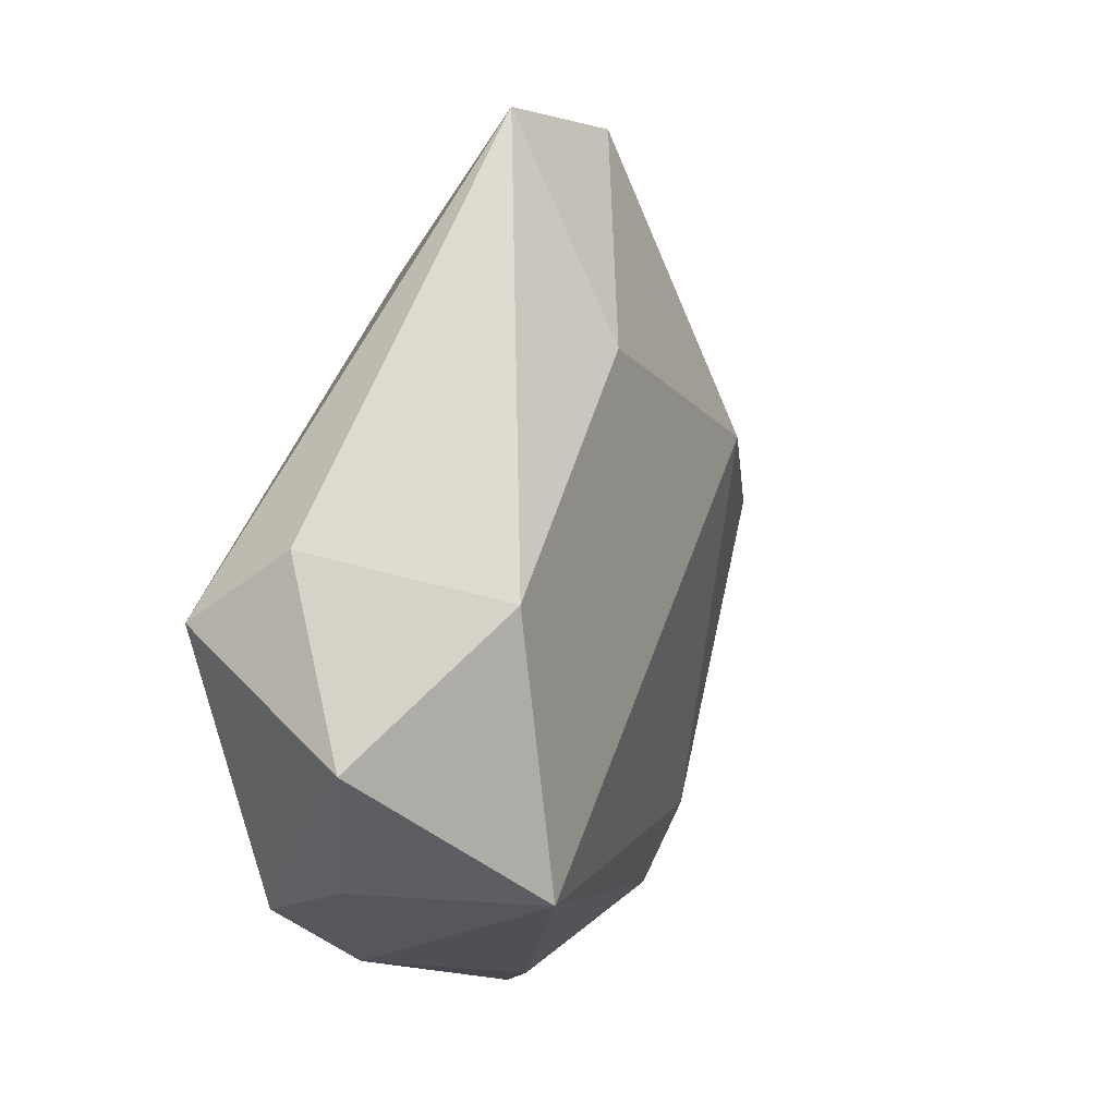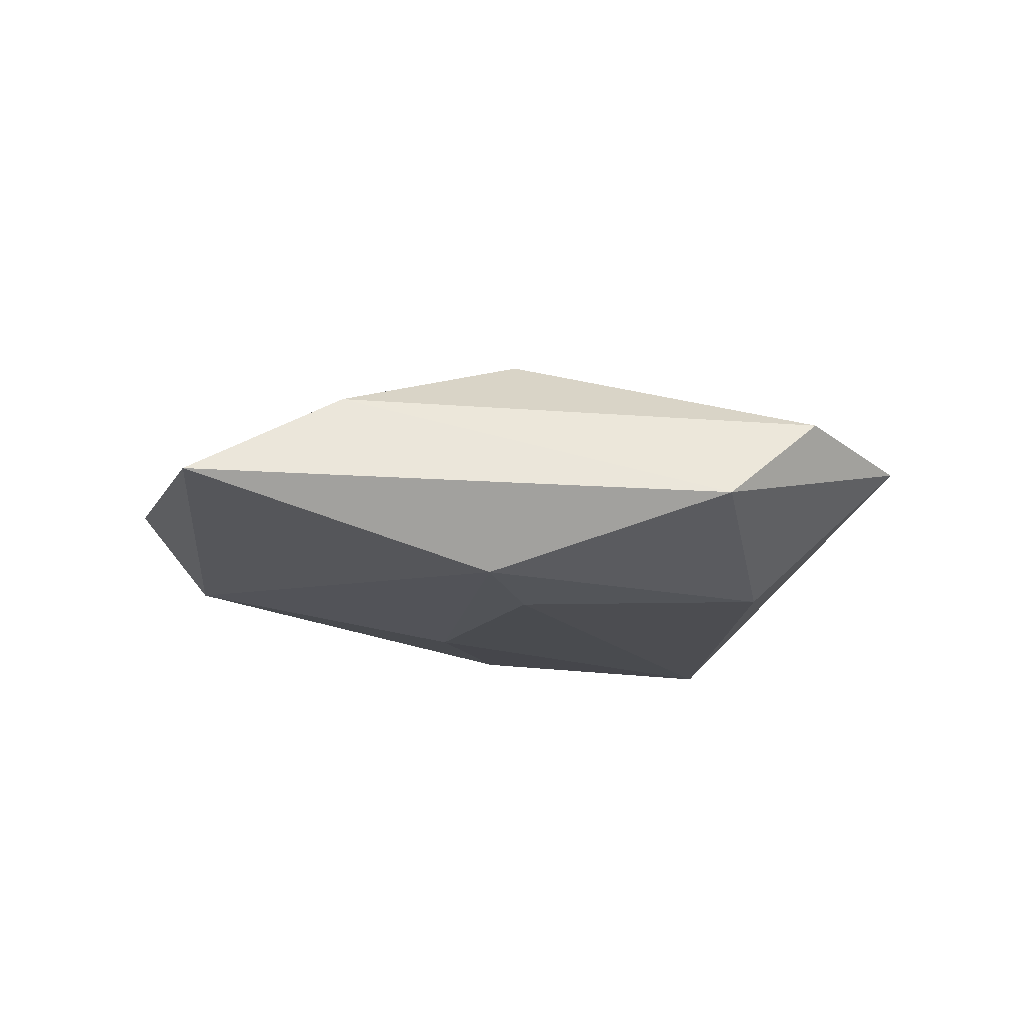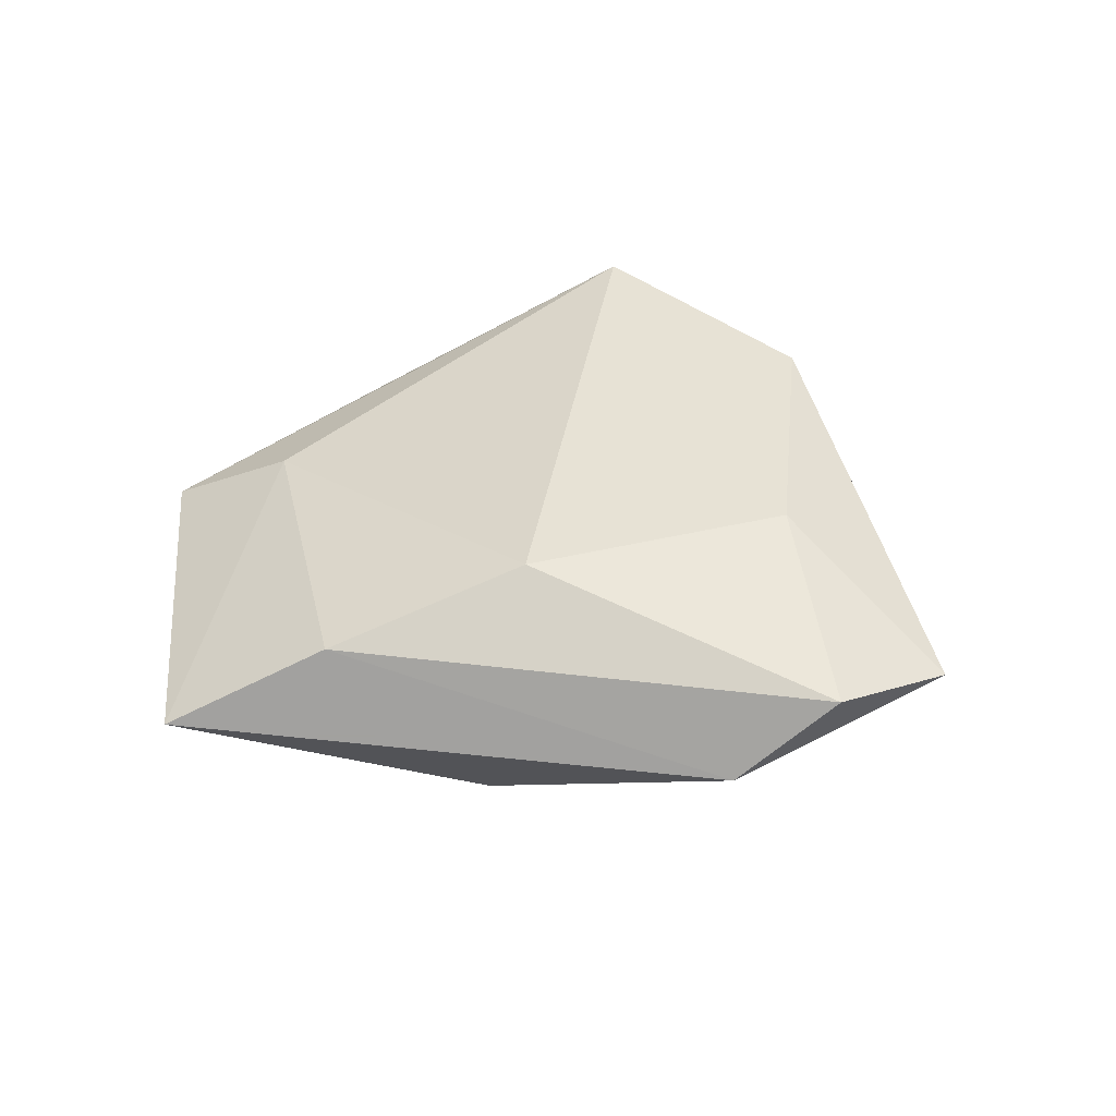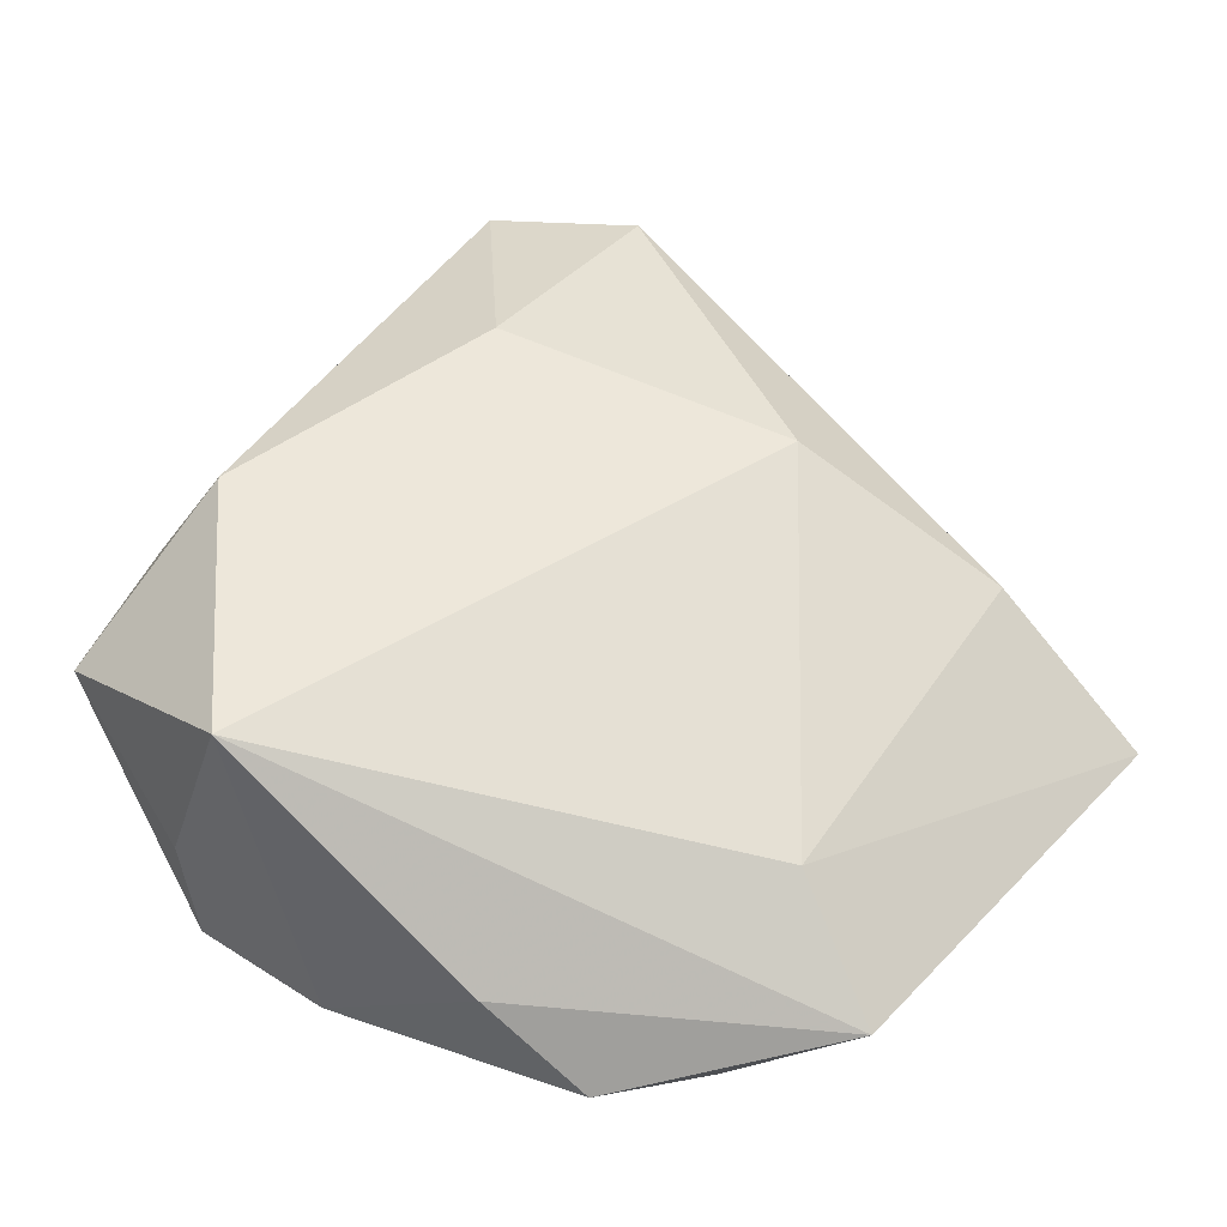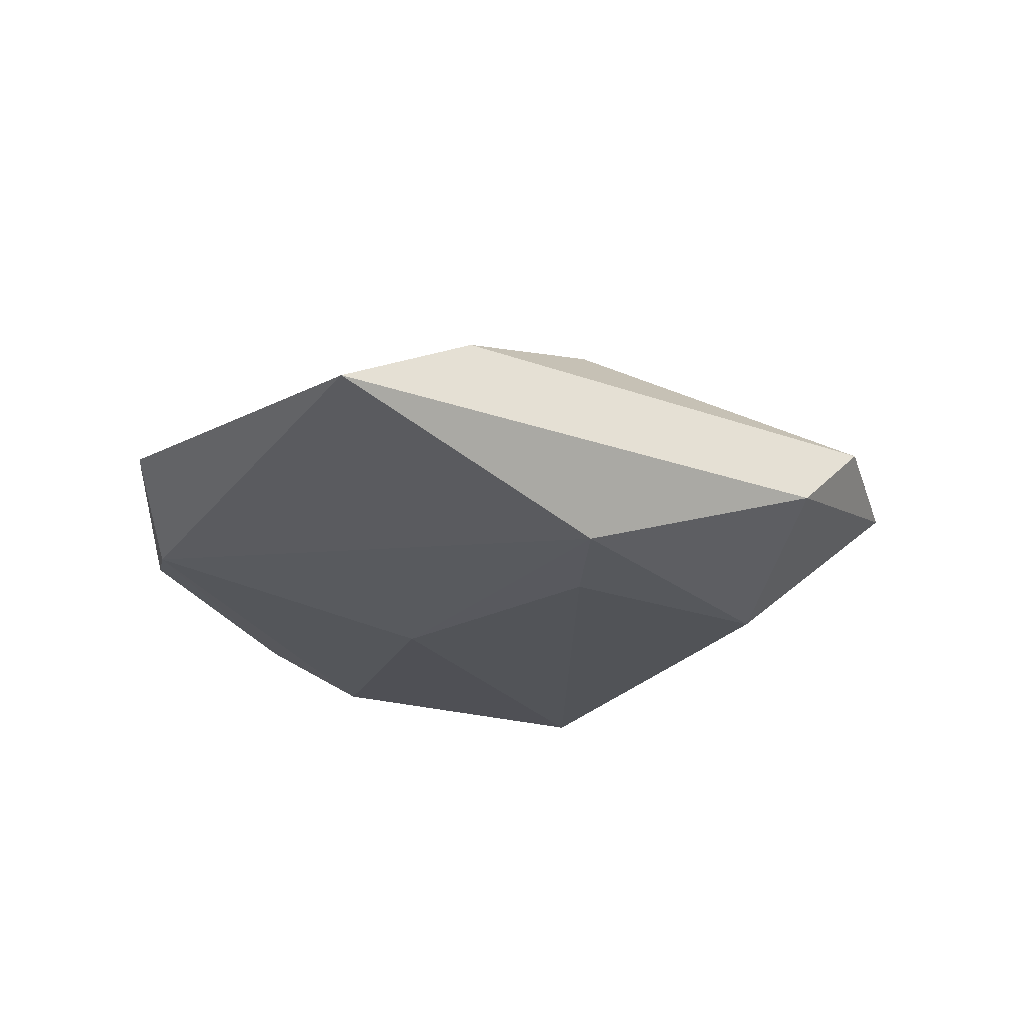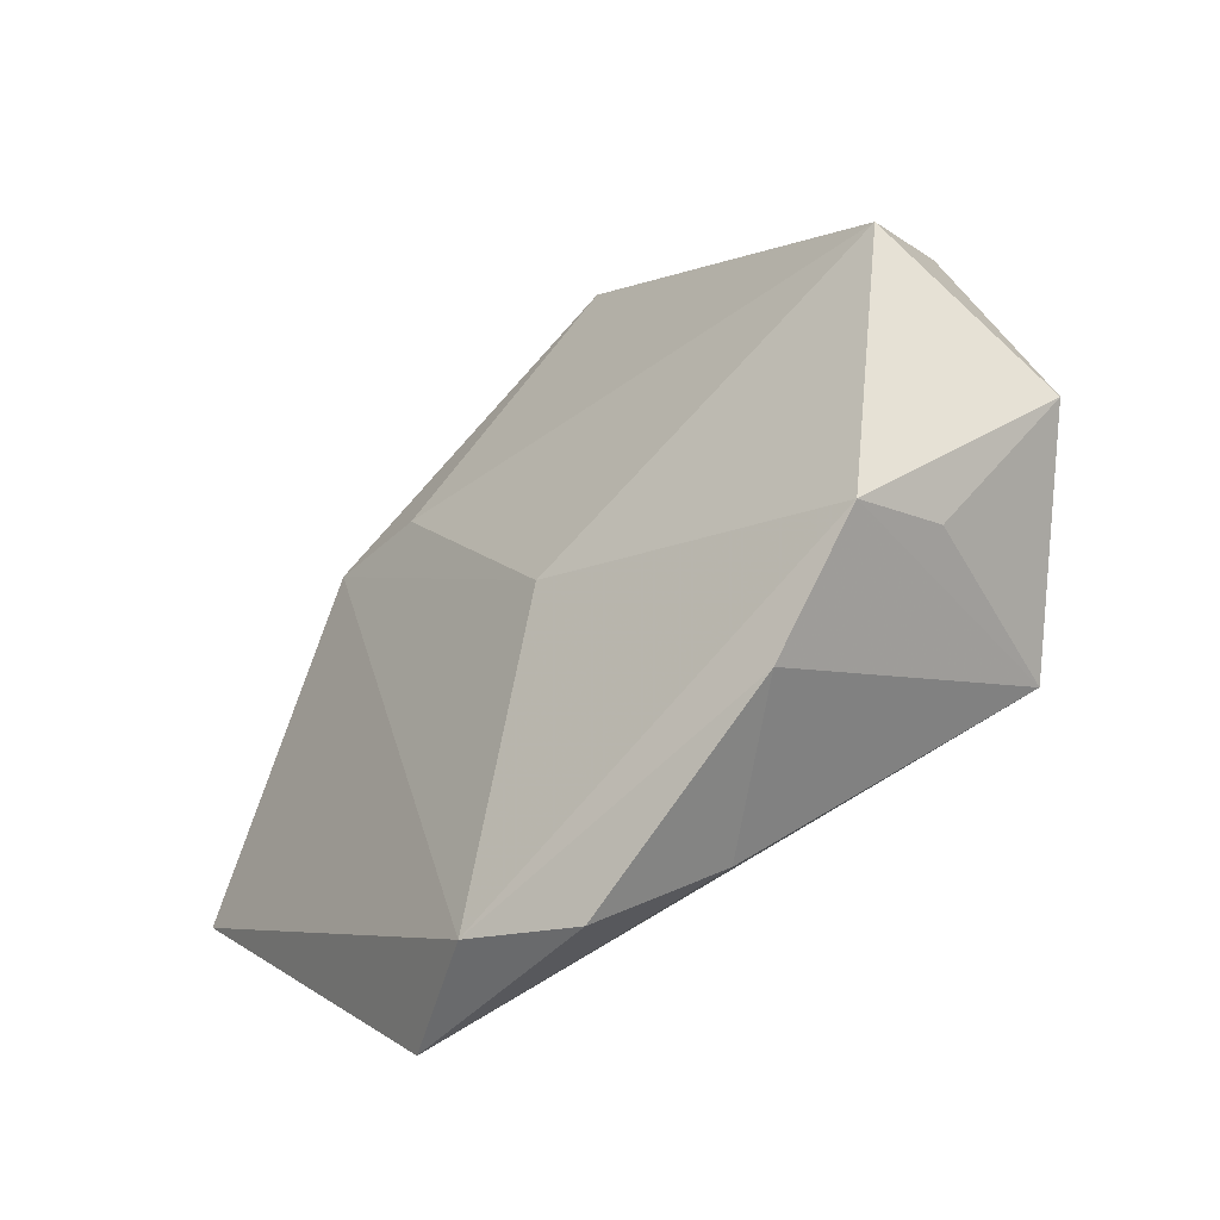
<metadata>
{"format":"obj","ext":"obj","renderer":"f3d","projection":"perspective","resolution":1024,"background":"white","views":[{"elev":13.0,"azim":-64.5,"up":"+Y"},{"elev":-13.0,"azim":122.9,"up":"+Z"},{"elev":35.9,"azim":134.1,"up":"+Z"},{"elev":-32.8,"azim":-2.9,"up":"+Y"},{"elev":-21.6,"azim":97.3,"up":"+Z"},{"elev":-50.9,"azim":-138.7,"up":"+Y"}]}
</metadata>
<code>
v 0.008051 0.04482 0.005164
v 0.01778 0.01203 -0.01354
v -0.03194 -0.02054 -0.002485
v 0.05323 -0.008999 -0.001962
v -0.005455 0.02593 0.01245
v -0.02755 -0.02014 0.01655
v 0.01697 0.03862 -0.00354
v -0.006348 0.04762 0.001998
v -0.02994 -0.02412 -0.01127
v 0.02118 -0.02635 0.008
v -0.02916 0.007166 0.01406
v 0.004092 -0.04228 -0.004044
v -0.003614 0.0308 -0.01179
v -0.03606 0.01162 -0.004438
v -0.04149 -0.006161 0.002952
v -0.005336 -0.03686 0.00276
v 0.02857 0.01439 -0.01181
v 0.02735 -0.03838 0.001062
v 0.001436 -0.01037 -0.01362
v -0.01878 -0.03267 -0.008248
v 0.0152 -0.03866 -0.006858
v 0.0403 0.002543 0.007084
v 0.02164 0.01328 0.01361
v -0.03699 0.004203 -0.01478
f 8 24 14
f 6 23 5
f 10 6 18
f 10 23 6
f 4 10 18
f 15 14 24
f 8 5 1
f 1 5 23
f 6 20 16
f 20 12 16
f 18 6 16
f 16 12 18
f 21 12 20
f 19 17 21
f 21 17 4
f 21 4 18
f 18 12 21
f 9 15 24
f 9 24 19
f 9 20 6
f 19 21 9
f 9 21 20
f 6 5 11
f 11 15 6
f 11 5 8
f 8 14 11
f 14 15 11
f 22 1 23
f 23 10 22
f 10 4 22
f 13 24 8
f 4 17 7
f 7 22 4
f 1 22 7
f 17 13 7
f 8 1 7
f 7 13 8
f 6 15 3
f 3 9 6
f 15 9 3
f 24 13 2
f 2 13 17
f 19 24 2
f 2 17 19

</code>
